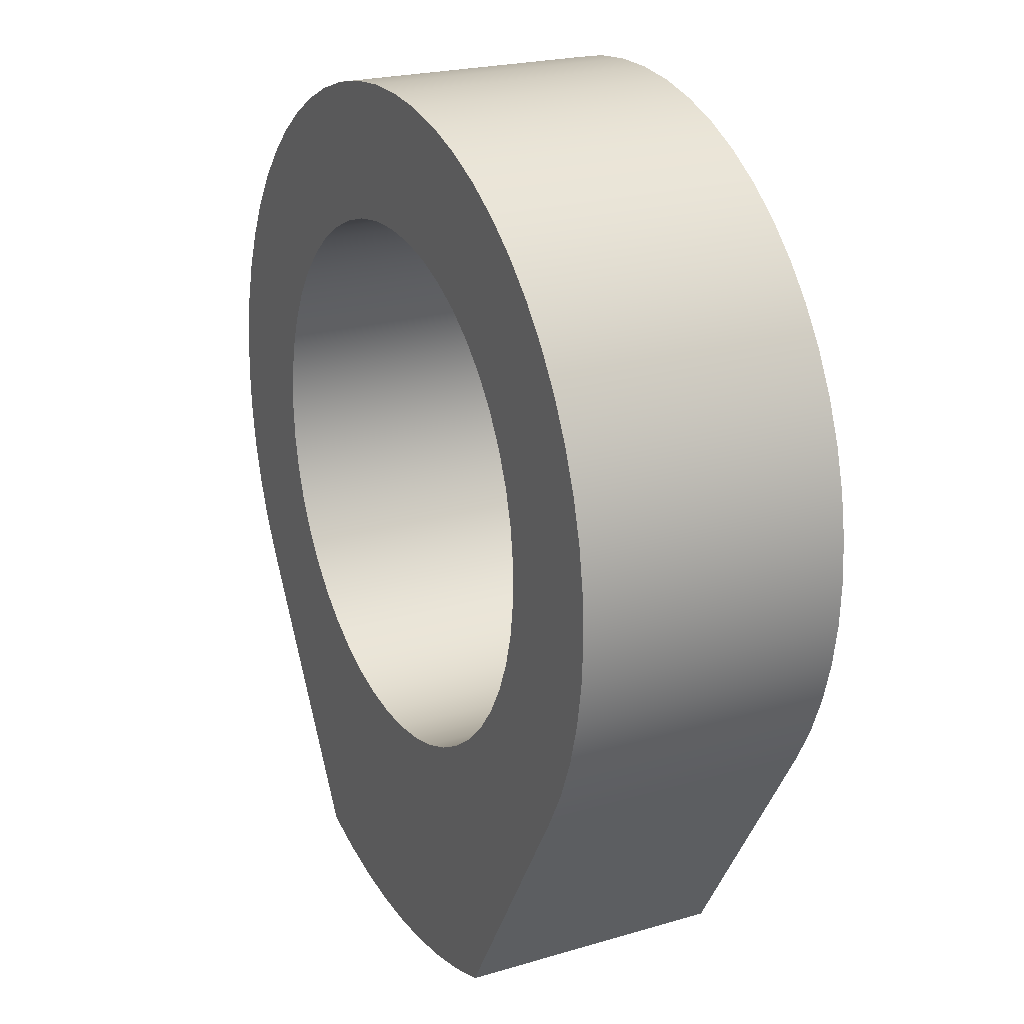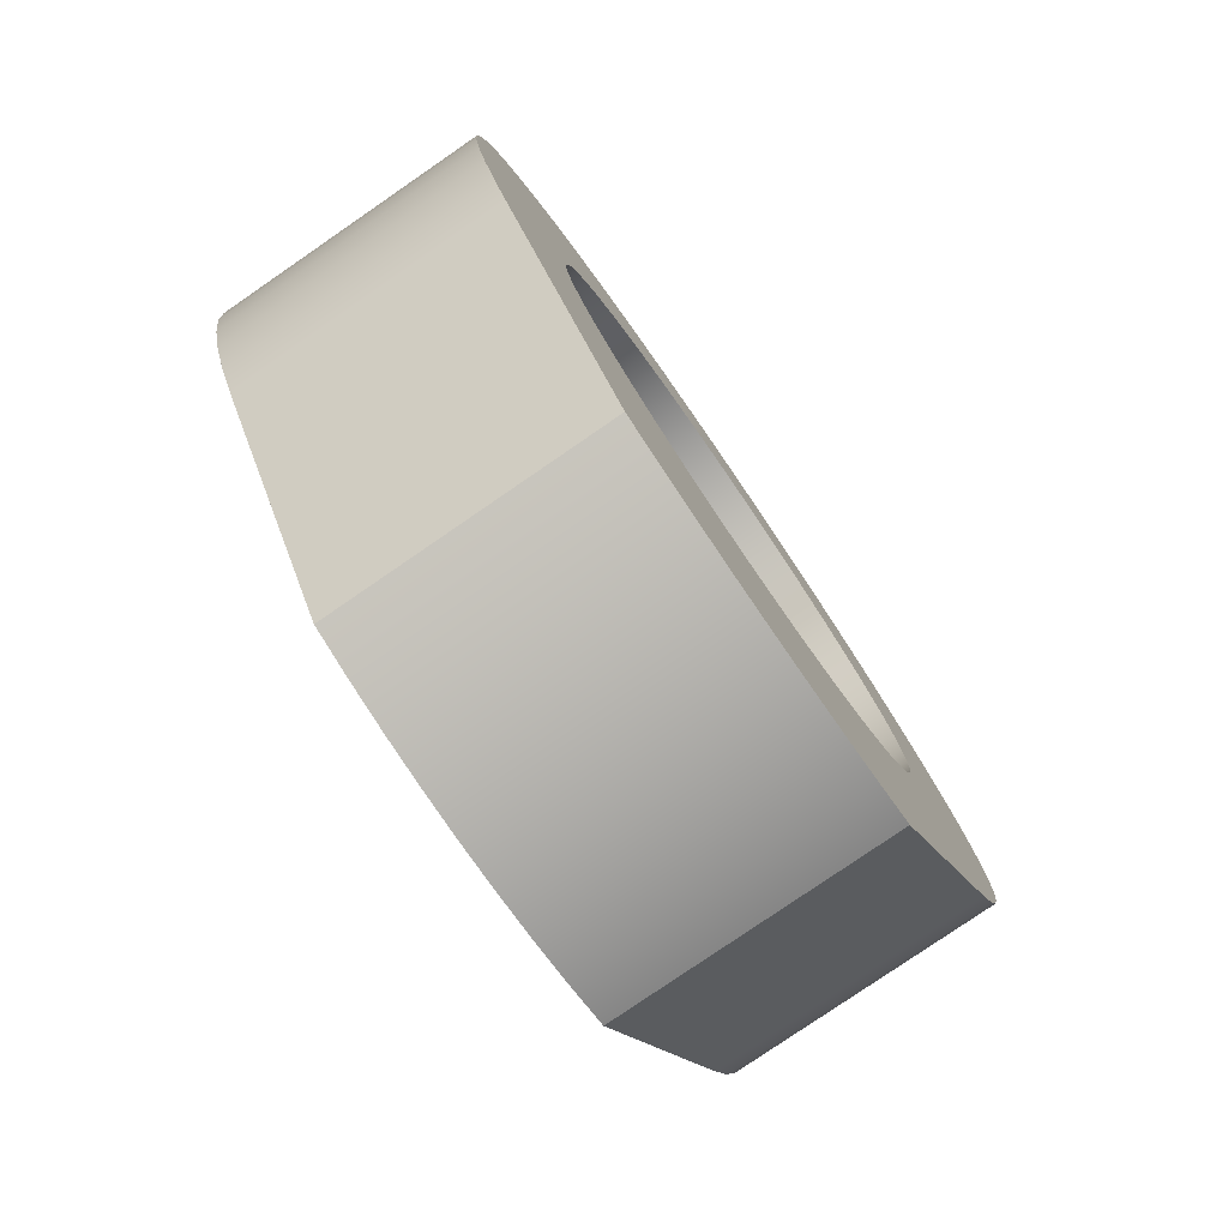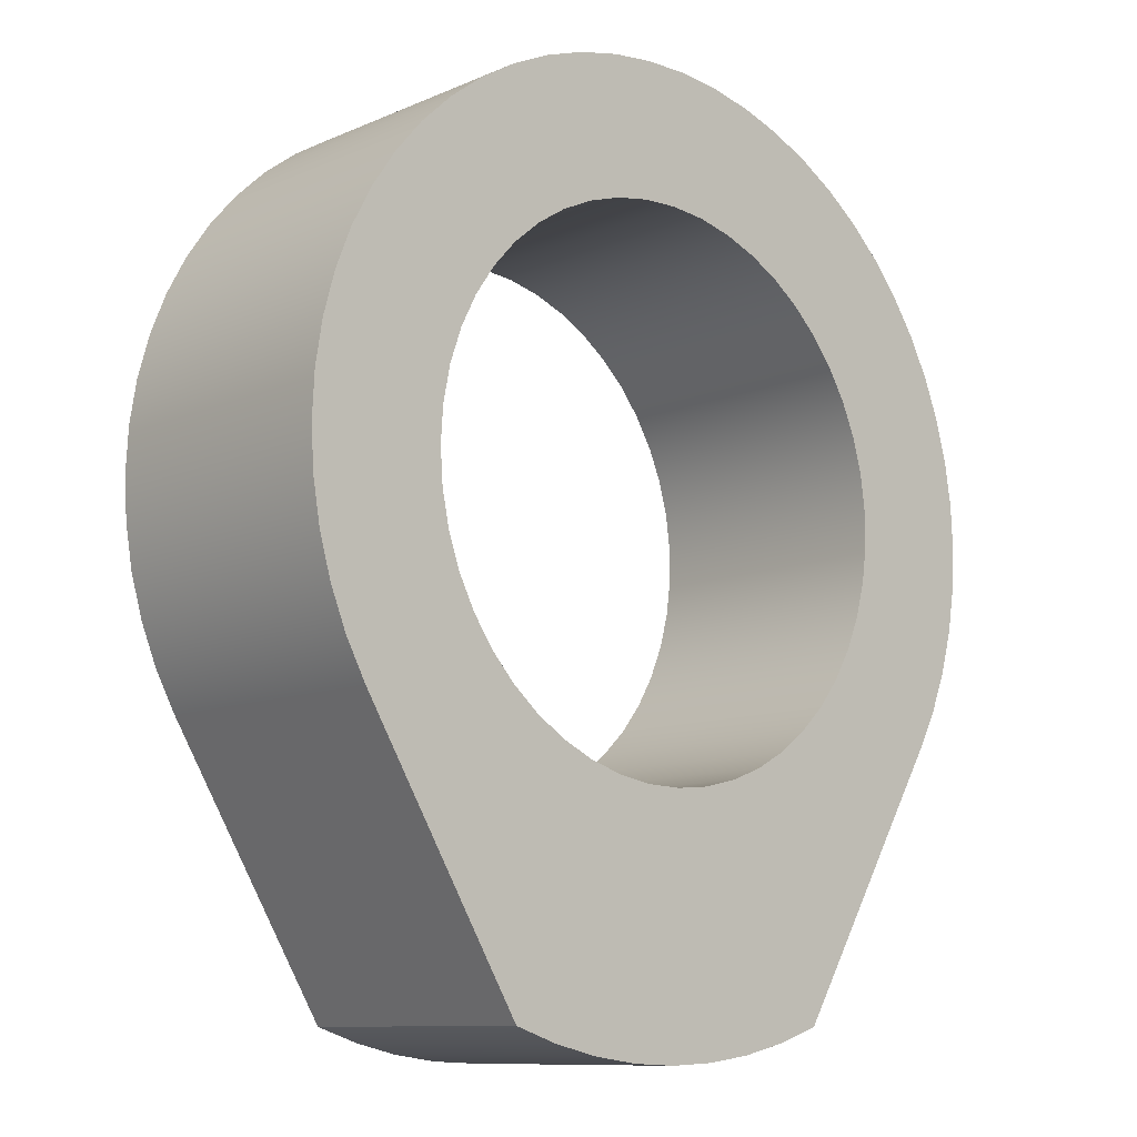
<metadata>
{"format":"obj","ext":"obj","renderer":"f3d","projection":"perspective","resolution":1024,"background":"white","views":[{"elev":22.6,"azim":63.2,"up":"+Z"},{"elev":-79.1,"azim":124.5,"up":"+Z"},{"elev":-10.3,"azim":-42.7,"up":"+Z"}]}
</metadata>
<code>
v -0.4762 0.2381 5.832e-17
v -0.472 0.2381 -0.06348
v -0.4593 0.2381 -0.1258
v -0.4385 0.2381 -0.1859
v -0.4098 0.2381 -0.2427
v -0.3738 0.2381 -0.2952
v -0.3311 0.2381 -0.3423
v -0.2825 0.2381 -0.3834
v -0.2289 0.2381 -0.4176
v -0.1712 0.2381 -0.4444
v -0.1104 0.2381 -0.4633
v -0.04767 0.2381 -0.4739
v 0.01591 0.2381 -0.476
v 0.07921 0.2381 -0.4696
v 0.1411 0.2381 -0.4549
v 0.2005 0.2381 -0.432
v 0.2563 0.2381 -0.4014
v 0.3075 0.2381 -0.3637
v 0.3532 0.2381 -0.3195
v 0.3926 0.2381 -0.2695
v 0.4251 0.2381 -0.2148
v 0.4499 0.2381 -0.1562
v 0.4667 0.2381 -0.09486
v 0.4752 0.2381 -0.03181
v 0.4752 0.2381 0.03181
v 0.4667 0.2381 0.09486
v 0.4499 0.2381 0.1562
v 0.4251 0.2381 0.2148
v 0.3926 0.2381 0.2695
v 0.3532 0.2381 0.3195
v 0.3075 0.2381 0.3637
v 0.2563 0.2381 0.4014
v 0.2005 0.2381 0.432
v 0.1411 0.2381 0.4549
v 0.07921 0.2381 0.4696
v 0.01591 0.2381 0.476
v -0.04767 0.2381 0.4739
v -0.1104 0.2381 0.4633
v -0.1712 0.2381 0.4444
v -0.2289 0.2381 0.4176
v -0.2825 0.2381 0.3834
v -0.3311 0.2381 0.3423
v -0.3738 0.2381 0.2952
v -0.4098 0.2381 0.2427
v -0.4385 0.2381 0.1859
v -0.4593 0.2381 0.1258
v -0.472 0.2381 0.06348
v 0.3226 0.2381 -0.8447
v 0.2443 0.2381 -0.8706
v 0.164 0.2381 -0.8892
v 0.08235 0.2381 -0.9005
v -5.551e-17 0.2381 -0.9042
v -0.08235 0.2381 -0.9005
v -0.164 0.2381 -0.8892
v -0.2443 0.2381 -0.8706
v -0.3226 0.2381 -0.8447
v -0.6104 0.2381 -0.37
v -0.6468 0.2381 -0.3017
v -0.6757 0.2381 -0.2299
v -0.6966 0.2381 -0.1554
v -0.7094 0.2381 -0.07902
v -0.7137 0.2381 -0.00174
v -0.7097 0.2381 0.07556
v -0.6974 0.2381 0.152
v -0.6768 0.2381 0.2266
v -0.6483 0.2381 0.2985
v -0.6122 0.2381 0.367
v -0.5688 0.2381 0.4311
v -0.5188 0.2381 0.4902
v -0.4627 0.2381 0.5435
v -0.4011 0.2381 0.5904
v -0.3348 0.2381 0.6303
v -0.2646 0.2381 0.6629
v -0.1912 0.2381 0.6876
v -0.1156 0.2381 0.7043
v -0.0387 0.2381 0.7127
v 0.0387 0.2381 0.7127
v 0.1156 0.2381 0.7043
v 0.1912 0.2381 0.6876
v 0.2646 0.2381 0.6629
v 0.3348 0.2381 0.6303
v 0.4011 0.2381 0.5904
v 0.4627 0.2381 0.5435
v 0.5188 0.2381 0.4902
v 0.5688 0.2381 0.4311
v 0.6122 0.2381 0.367
v 0.6483 0.2381 0.2985
v 0.6768 0.2381 0.2266
v 0.6974 0.2381 0.152
v 0.7097 0.2381 0.07556
v 0.7137 0.2381 -0.001741
v 0.7094 0.2381 -0.07902
v 0.6966 0.2381 -0.1554
v 0.6757 0.2381 -0.2299
v 0.6468 0.2381 -0.3017
v 0.6104 0.2381 -0.37
v -0.3226 -0.2381 -0.8447
v -0.3226 0.2381 -0.8447
v -0.2443 0.2381 -0.8706
v -0.164 0.2381 -0.8892
v -0.08235 0.2381 -0.9005
v -5.551e-17 0.2381 -0.9042
v 0.08235 0.2381 -0.9005
v 0.164 0.2381 -0.8892
v 0.2443 0.2381 -0.8706
v 0.3226 0.2381 -0.8447
v 0.3226 -0.2381 -0.8447
v 0.2443 -0.2381 -0.8706
v 0.164 -0.2381 -0.8892
v 0.08235 -0.2381 -0.9005
v -5.551e-17 -0.2381 -0.9042
v -0.08235 -0.2381 -0.9005
v -0.164 -0.2381 -0.8892
v -0.2443 -0.2381 -0.8706
v -0.6104 -0.2381 -0.37
v -0.6104 0.2381 -0.37
v -0.3226 0.2381 -0.8447
v -0.3226 -0.2381 -0.8447
v 0.6104 -0.2381 -0.37
v 0.6104 0.2381 -0.37
v 0.6468 0.2381 -0.3017
v 0.6757 0.2381 -0.2299
v 0.6966 0.2381 -0.1554
v 0.7094 0.2381 -0.07902
v 0.7137 0.2381 -0.001741
v 0.7097 0.2381 0.07556
v 0.6974 0.2381 0.152
v 0.6768 0.2381 0.2266
v 0.6483 0.2381 0.2985
v 0.6122 0.2381 0.367
v 0.5688 0.2381 0.4311
v 0.5188 0.2381 0.4902
v 0.4627 0.2381 0.5435
v 0.4011 0.2381 0.5904
v 0.3348 0.2381 0.6303
v 0.2646 0.2381 0.6629
v 0.1912 0.2381 0.6876
v 0.1156 0.2381 0.7043
v 0.0387 0.2381 0.7127
v -0.0387 0.2381 0.7127
v -0.1156 0.2381 0.7043
v -0.1912 0.2381 0.6876
v -0.2646 0.2381 0.6629
v -0.3348 0.2381 0.6303
v -0.4011 0.2381 0.5904
v -0.4627 0.2381 0.5435
v -0.5188 0.2381 0.4902
v -0.5688 0.2381 0.4311
v -0.6122 0.2381 0.367
v -0.6483 0.2381 0.2985
v -0.6768 0.2381 0.2266
v -0.6974 0.2381 0.152
v -0.7097 0.2381 0.07556
v -0.7137 0.2381 -0.00174
v -0.7094 0.2381 -0.07902
v -0.6966 0.2381 -0.1554
v -0.6757 0.2381 -0.2299
v -0.6468 0.2381 -0.3017
v -0.6104 0.2381 -0.37
v -0.6104 -0.2381 -0.37
v -0.6468 -0.2381 -0.3017
v -0.6757 -0.2381 -0.2299
v -0.6966 -0.2381 -0.1554
v -0.7094 -0.2381 -0.07902
v -0.7137 -0.2381 -0.00174
v -0.7097 -0.2381 0.07556
v -0.6974 -0.2381 0.152
v -0.6768 -0.2381 0.2266
v -0.6483 -0.2381 0.2985
v -0.6122 -0.2381 0.367
v -0.5688 -0.2381 0.4311
v -0.5188 -0.2381 0.4902
v -0.4627 -0.2381 0.5435
v -0.4011 -0.2381 0.5904
v -0.3348 -0.2381 0.6303
v -0.2646 -0.2381 0.6629
v -0.1912 -0.2381 0.6876
v -0.1156 -0.2381 0.7043
v -0.0387 -0.2381 0.7127
v 0.0387 -0.2381 0.7127
v 0.1156 -0.2381 0.7043
v 0.1912 -0.2381 0.6876
v 0.2646 -0.2381 0.6629
v 0.3348 -0.2381 0.6303
v 0.4011 -0.2381 0.5904
v 0.4627 -0.2381 0.5435
v 0.5188 -0.2381 0.4902
v 0.5688 -0.2381 0.4311
v 0.6122 -0.2381 0.367
v 0.6483 -0.2381 0.2985
v 0.6768 -0.2381 0.2266
v 0.6974 -0.2381 0.152
v 0.7097 -0.2381 0.07556
v 0.7137 -0.2381 -0.001741
v 0.7094 -0.2381 -0.07902
v 0.6966 -0.2381 -0.1554
v 0.6757 -0.2381 -0.2299
v 0.6468 -0.2381 -0.3017
v 0.3226 -0.2381 -0.8447
v 0.3226 0.2381 -0.8447
v 0.6104 0.2381 -0.37
v 0.6104 -0.2381 -0.37
v -0.4762 -0.2381 5.832e-17
v -0.472 -0.2381 -0.06348
v -0.4593 -0.2381 -0.1258
v -0.4385 -0.2381 -0.1859
v -0.4098 -0.2381 -0.2427
v -0.3738 -0.2381 -0.2952
v -0.3311 -0.2381 -0.3423
v -0.2825 -0.2381 -0.3834
v -0.2289 -0.2381 -0.4176
v -0.1712 -0.2381 -0.4444
v -0.1104 -0.2381 -0.4633
v -0.04767 -0.2381 -0.4739
v 0.01591 -0.2381 -0.476
v 0.07921 -0.2381 -0.4696
v 0.1411 -0.2381 -0.4549
v 0.2005 -0.2381 -0.432
v 0.2563 -0.2381 -0.4014
v 0.3075 -0.2381 -0.3637
v 0.3532 -0.2381 -0.3195
v 0.3926 -0.2381 -0.2695
v 0.4251 -0.2381 -0.2148
v 0.4499 -0.2381 -0.1562
v 0.4667 -0.2381 -0.09486
v 0.4752 -0.2381 -0.03181
v 0.4752 -0.2381 0.03181
v 0.4667 -0.2381 0.09486
v 0.4499 -0.2381 0.1562
v 0.4251 -0.2381 0.2148
v 0.3926 -0.2381 0.2695
v 0.3532 -0.2381 0.3195
v 0.3075 -0.2381 0.3637
v 0.2563 -0.2381 0.4014
v 0.2005 -0.2381 0.432
v 0.1411 -0.2381 0.4549
v 0.07921 -0.2381 0.4696
v 0.01591 -0.2381 0.476
v -0.04767 -0.2381 0.4739
v -0.1104 -0.2381 0.4633
v -0.1712 -0.2381 0.4444
v -0.2289 -0.2381 0.4176
v -0.2825 -0.2381 0.3834
v -0.3311 -0.2381 0.3423
v -0.3738 -0.2381 0.2952
v -0.4098 -0.2381 0.2427
v -0.4385 -0.2381 0.1859
v -0.4593 -0.2381 0.1258
v -0.472 -0.2381 0.06348
v -0.4762 0.2381 5.832e-17
v -0.472 0.2381 0.06348
v -0.4593 0.2381 0.1258
v -0.4385 0.2381 0.1859
v -0.4098 0.2381 0.2427
v -0.3738 0.2381 0.2952
v -0.3311 0.2381 0.3423
v -0.2825 0.2381 0.3834
v -0.2289 0.2381 0.4176
v -0.1712 0.2381 0.4444
v -0.1104 0.2381 0.4633
v -0.04767 0.2381 0.4739
v 0.01591 0.2381 0.476
v 0.07921 0.2381 0.4696
v 0.1411 0.2381 0.4549
v 0.2005 0.2381 0.432
v 0.2563 0.2381 0.4014
v 0.3075 0.2381 0.3637
v 0.3532 0.2381 0.3195
v 0.3926 0.2381 0.2695
v 0.4251 0.2381 0.2148
v 0.4499 0.2381 0.1562
v 0.4667 0.2381 0.09486
v 0.4752 0.2381 0.03181
v 0.4752 0.2381 -0.03181
v 0.4667 0.2381 -0.09486
v 0.4499 0.2381 -0.1562
v 0.4251 0.2381 -0.2148
v 0.3926 0.2381 -0.2695
v 0.3532 0.2381 -0.3195
v 0.3075 0.2381 -0.3637
v 0.2563 0.2381 -0.4014
v 0.2005 0.2381 -0.432
v 0.1411 0.2381 -0.4549
v 0.07921 0.2381 -0.4696
v 0.01591 0.2381 -0.476
v -0.04767 0.2381 -0.4739
v -0.1104 0.2381 -0.4633
v -0.1712 0.2381 -0.4444
v -0.2289 0.2381 -0.4176
v -0.2825 0.2381 -0.3834
v -0.3311 0.2381 -0.3423
v -0.3738 0.2381 -0.2952
v -0.4098 0.2381 -0.2427
v -0.4385 0.2381 -0.1859
v -0.4593 0.2381 -0.1258
v -0.472 0.2381 -0.06348
v -0.4762 0.2381 5.832e-17
v -0.4762 -0.2381 5.832e-17
v -0.4762 -0.2381 5.832e-17
v -0.472 -0.2381 0.06348
v -0.4593 -0.2381 0.1258
v -0.4385 -0.2381 0.1859
v -0.4098 -0.2381 0.2427
v -0.3738 -0.2381 0.2952
v -0.3311 -0.2381 0.3423
v -0.2825 -0.2381 0.3834
v -0.2289 -0.2381 0.4176
v -0.1712 -0.2381 0.4444
v -0.1104 -0.2381 0.4633
v -0.04767 -0.2381 0.4739
v 0.01591 -0.2381 0.476
v 0.07921 -0.2381 0.4696
v 0.1411 -0.2381 0.4549
v 0.2005 -0.2381 0.432
v 0.2563 -0.2381 0.4014
v 0.3075 -0.2381 0.3637
v 0.3532 -0.2381 0.3195
v 0.3926 -0.2381 0.2695
v 0.4251 -0.2381 0.2148
v 0.4499 -0.2381 0.1562
v 0.4667 -0.2381 0.09486
v 0.4752 -0.2381 0.03181
v 0.4752 -0.2381 -0.03181
v 0.4667 -0.2381 -0.09486
v 0.4499 -0.2381 -0.1562
v 0.4251 -0.2381 -0.2148
v 0.3926 -0.2381 -0.2695
v 0.3532 -0.2381 -0.3195
v 0.3075 -0.2381 -0.3637
v 0.2563 -0.2381 -0.4014
v 0.2005 -0.2381 -0.432
v 0.1411 -0.2381 -0.4549
v 0.07921 -0.2381 -0.4696
v 0.01591 -0.2381 -0.476
v -0.04767 -0.2381 -0.4739
v -0.1104 -0.2381 -0.4633
v -0.1712 -0.2381 -0.4444
v -0.2289 -0.2381 -0.4176
v -0.2825 -0.2381 -0.3834
v -0.3311 -0.2381 -0.3423
v -0.3738 -0.2381 -0.2952
v -0.4098 -0.2381 -0.2427
v -0.4385 -0.2381 -0.1859
v -0.4593 -0.2381 -0.1258
v -0.472 -0.2381 -0.06348
v -0.3226 -0.2381 -0.8447
v -0.2443 -0.2381 -0.8706
v -0.164 -0.2381 -0.8892
v -0.08235 -0.2381 -0.9005
v -5.551e-17 -0.2381 -0.9042
v 0.08235 -0.2381 -0.9005
v 0.164 -0.2381 -0.8892
v 0.2443 -0.2381 -0.8706
v 0.3226 -0.2381 -0.8447
v 0.6104 -0.2381 -0.37
v 0.6468 -0.2381 -0.3017
v 0.6757 -0.2381 -0.2299
v 0.6966 -0.2381 -0.1554
v 0.7094 -0.2381 -0.07902
v 0.7137 -0.2381 -0.001741
v 0.7097 -0.2381 0.07556
v 0.6974 -0.2381 0.152
v 0.6768 -0.2381 0.2266
v 0.6483 -0.2381 0.2985
v 0.6122 -0.2381 0.367
v 0.5688 -0.2381 0.4311
v 0.5188 -0.2381 0.4902
v 0.4627 -0.2381 0.5435
v 0.4011 -0.2381 0.5904
v 0.3348 -0.2381 0.6303
v 0.2646 -0.2381 0.6629
v 0.1912 -0.2381 0.6876
v 0.1156 -0.2381 0.7043
v 0.0387 -0.2381 0.7127
v -0.0387 -0.2381 0.7127
v -0.1156 -0.2381 0.7043
v -0.1912 -0.2381 0.6876
v -0.2646 -0.2381 0.6629
v -0.3348 -0.2381 0.6303
v -0.4011 -0.2381 0.5904
v -0.4627 -0.2381 0.5435
v -0.5188 -0.2381 0.4902
v -0.5688 -0.2381 0.4311
v -0.6122 -0.2381 0.367
v -0.6483 -0.2381 0.2985
v -0.6768 -0.2381 0.2266
v -0.6974 -0.2381 0.152
v -0.7097 -0.2381 0.07556
v -0.7137 -0.2381 -0.00174
v -0.7094 -0.2381 -0.07902
v -0.6966 -0.2381 -0.1554
v -0.6757 -0.2381 -0.2299
v -0.6468 -0.2381 -0.3017
v -0.6104 -0.2381 -0.37
f 2 61 1
f 1 61 62
f 1 62 63
f 61 2 60
f 60 2 3
f 60 3 59
f 59 3 4
f 59 4 58
f 58 4 5
f 58 5 57
f 57 5 6
f 57 6 7
f 7 8 57
f 57 8 56
f 56 8 9
f 56 9 10
f 56 10 55
f 55 10 11
f 55 11 54
f 54 11 12
f 54 12 53
f 53 12 52
f 52 12 13
f 52 13 51
f 51 13 14
f 51 14 50
f 50 14 15
f 50 15 49
f 49 15 48
f 48 15 16
f 48 16 17
f 17 18 48
f 48 18 96
f 96 18 19
f 96 19 20
f 20 21 96
f 96 21 95
f 95 21 22
f 95 22 94
f 94 22 23
f 94 23 93
f 93 23 92
f 92 23 24
f 92 24 91
f 91 24 25
f 91 25 90
f 90 25 26
f 90 26 89
f 89 26 88
f 88 26 27
f 88 27 87
f 87 27 28
f 87 28 86
f 86 28 29
f 86 29 85
f 85 29 30
f 85 30 84
f 84 30 83
f 83 30 31
f 83 31 82
f 82 31 32
f 82 32 81
f 81 32 33
f 81 33 80
f 80 33 34
f 80 34 79
f 79 34 35
f 79 35 78
f 78 35 77
f 77 35 36
f 77 36 76
f 76 36 37
f 76 37 75
f 75 37 38
f 75 38 74
f 74 38 39
f 74 39 73
f 73 39 40
f 73 40 72
f 72 40 71
f 71 40 41
f 71 41 70
f 70 41 42
f 70 42 69
f 69 42 43
f 69 43 68
f 68 43 44
f 68 44 67
f 67 44 66
f 66 44 45
f 66 45 65
f 65 45 46
f 65 46 64
f 64 46 47
f 64 47 63
f 63 47 1
f 97 98 114
f 114 98 99
f 114 99 113
f 113 99 100
f 113 100 112
f 112 100 101
f 112 101 111
f 111 101 102
f 111 102 110
f 110 102 103
f 110 103 109
f 109 103 104
f 109 104 108
f 108 104 105
f 108 105 107
f 107 105 106
f 116 117 115
f 115 117 118
f 119 120 198
f 198 120 121
f 198 121 197
f 197 121 122
f 197 122 196
f 196 122 123
f 196 123 195
f 195 123 124
f 195 124 194
f 194 124 125
f 194 125 193
f 193 125 126
f 193 126 192
f 192 126 127
f 192 127 191
f 191 127 128
f 191 128 190
f 190 128 129
f 190 129 189
f 189 129 130
f 189 130 188
f 188 130 131
f 188 131 187
f 187 131 132
f 187 132 186
f 186 132 133
f 186 133 185
f 185 133 134
f 185 134 184
f 184 134 135
f 184 135 183
f 183 135 136
f 183 136 182
f 182 136 137
f 182 137 181
f 181 137 138
f 181 138 180
f 180 138 139
f 180 139 179
f 179 139 140
f 179 140 178
f 178 140 141
f 178 141 177
f 177 141 142
f 177 142 176
f 176 142 143
f 176 143 175
f 175 143 144
f 175 144 174
f 174 144 145
f 174 145 173
f 173 145 146
f 173 146 172
f 172 146 147
f 172 147 171
f 171 147 148
f 171 148 170
f 170 148 149
f 170 149 169
f 169 149 150
f 169 150 168
f 168 150 151
f 168 151 167
f 167 151 152
f 167 152 166
f 166 152 153
f 166 153 165
f 165 153 154
f 165 154 164
f 164 154 155
f 164 155 163
f 163 155 156
f 163 156 162
f 162 156 157
f 162 157 161
f 161 157 158
f 161 158 160
f 160 158 159
f 200 201 199
f 199 201 202
f 204 296 203
f 203 296 297
f 298 250 249
f 249 250 251
f 249 251 248
f 248 251 252
f 248 252 247
f 247 252 253
f 247 253 246
f 246 253 254
f 246 254 245
f 245 254 255
f 245 255 244
f 244 255 256
f 244 256 243
f 243 256 257
f 243 257 242
f 242 257 258
f 242 258 241
f 241 258 259
f 241 259 240
f 240 259 260
f 240 260 239
f 239 260 261
f 239 261 238
f 238 261 262
f 238 262 237
f 237 262 263
f 237 263 236
f 236 263 264
f 236 264 235
f 235 264 265
f 235 265 234
f 234 265 266
f 234 266 233
f 233 266 267
f 233 267 232
f 232 267 268
f 232 268 231
f 231 268 269
f 231 269 230
f 230 269 270
f 230 270 229
f 229 270 271
f 229 271 228
f 228 271 272
f 228 272 227
f 227 272 273
f 227 273 226
f 226 273 274
f 226 274 225
f 225 274 275
f 225 275 224
f 224 275 276
f 224 276 223
f 223 276 277
f 223 277 222
f 222 277 278
f 222 278 221
f 221 278 279
f 221 279 220
f 220 279 280
f 220 280 219
f 219 280 281
f 219 281 218
f 218 281 282
f 218 282 217
f 217 282 283
f 217 283 216
f 216 283 284
f 216 284 215
f 215 284 285
f 215 285 214
f 214 285 286
f 214 286 213
f 213 286 287
f 213 287 212
f 212 287 288
f 212 288 211
f 211 288 289
f 211 289 210
f 210 289 290
f 210 290 209
f 209 290 291
f 209 291 208
f 208 291 292
f 208 292 207
f 207 292 293
f 207 293 206
f 206 293 294
f 206 294 205
f 205 294 295
f 205 295 204
f 204 295 296
f 300 388 299
f 299 388 389
f 299 389 390
f 388 300 387
f 387 300 301
f 387 301 386
f 386 301 302
f 386 302 385
f 385 302 303
f 385 303 384
f 384 303 383
f 383 303 304
f 383 304 382
f 382 304 305
f 382 305 381
f 381 305 306
f 381 306 380
f 380 306 307
f 380 307 379
f 379 307 378
f 378 307 308
f 378 308 377
f 377 308 309
f 377 309 376
f 376 309 310
f 376 310 375
f 375 310 311
f 375 311 374
f 374 311 312
f 374 312 373
f 373 312 372
f 372 312 313
f 372 313 371
f 371 313 314
f 371 314 370
f 370 314 315
f 370 315 369
f 369 315 316
f 369 316 368
f 368 316 317
f 368 317 367
f 367 317 366
f 366 317 318
f 366 318 365
f 365 318 319
f 365 319 364
f 364 319 320
f 364 320 363
f 363 320 321
f 363 321 362
f 362 321 361
f 361 321 322
f 361 322 360
f 360 322 323
f 360 323 359
f 359 323 324
f 359 324 358
f 358 324 357
f 357 324 325
f 357 325 356
f 356 325 326
f 356 326 355
f 355 326 327
f 355 327 328
f 328 329 355
f 355 329 354
f 354 329 330
f 354 330 331
f 331 332 354
f 354 332 353
f 353 332 352
f 352 332 333
f 352 333 351
f 351 333 334
f 351 334 350
f 350 334 335
f 350 335 349
f 349 335 348
f 348 335 336
f 348 336 347
f 347 336 337
f 347 337 346
f 346 337 338
f 346 338 339
f 346 339 394
f 394 339 340
f 394 340 341
f 341 342 394
f 394 342 393
f 393 342 343
f 393 343 392
f 392 343 344
f 392 344 391
f 391 344 345
f 391 345 390
f 390 345 299

</code>
